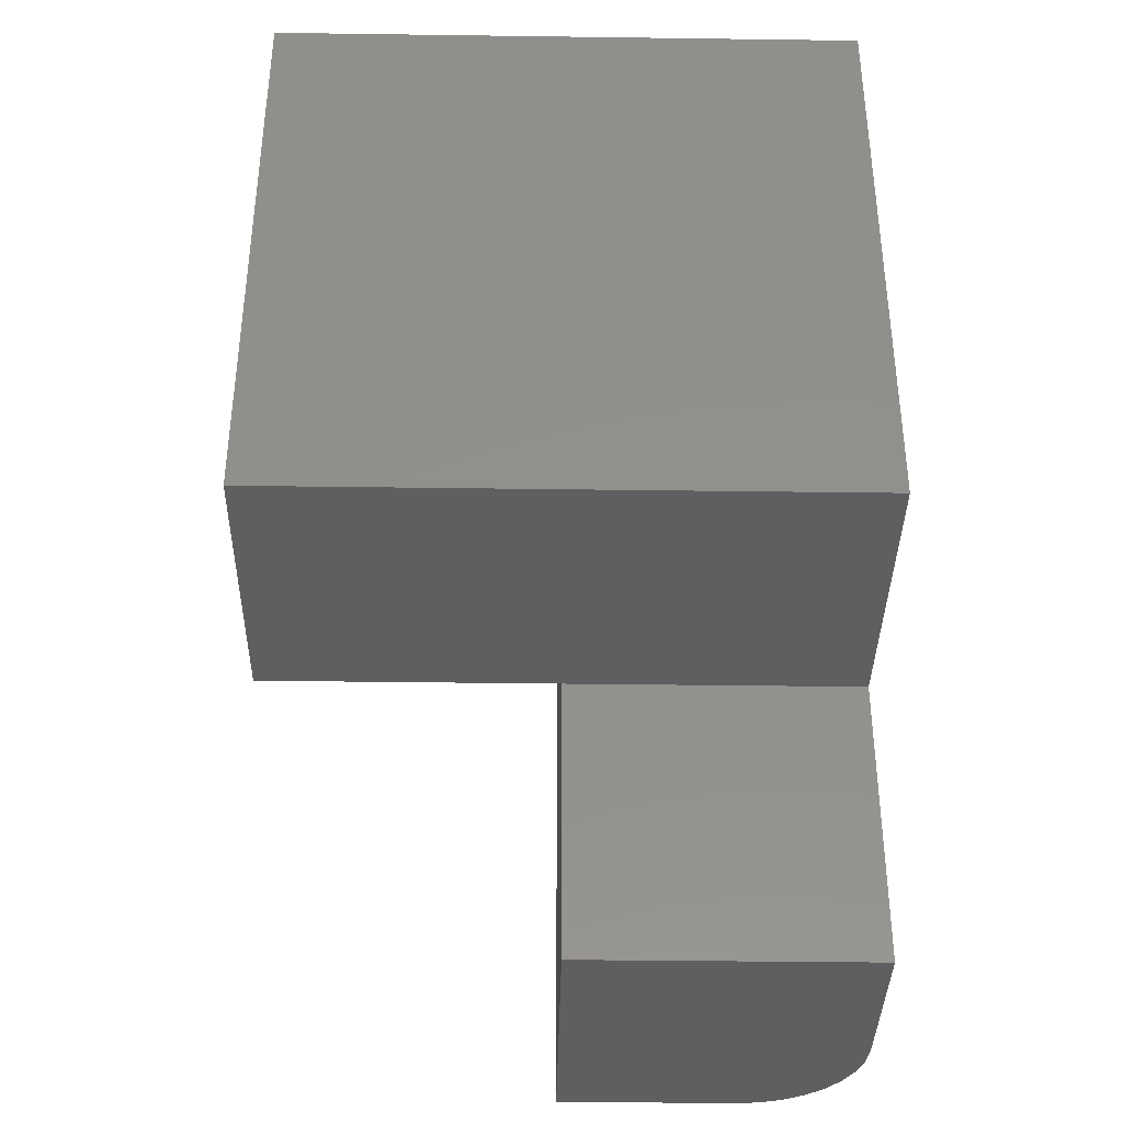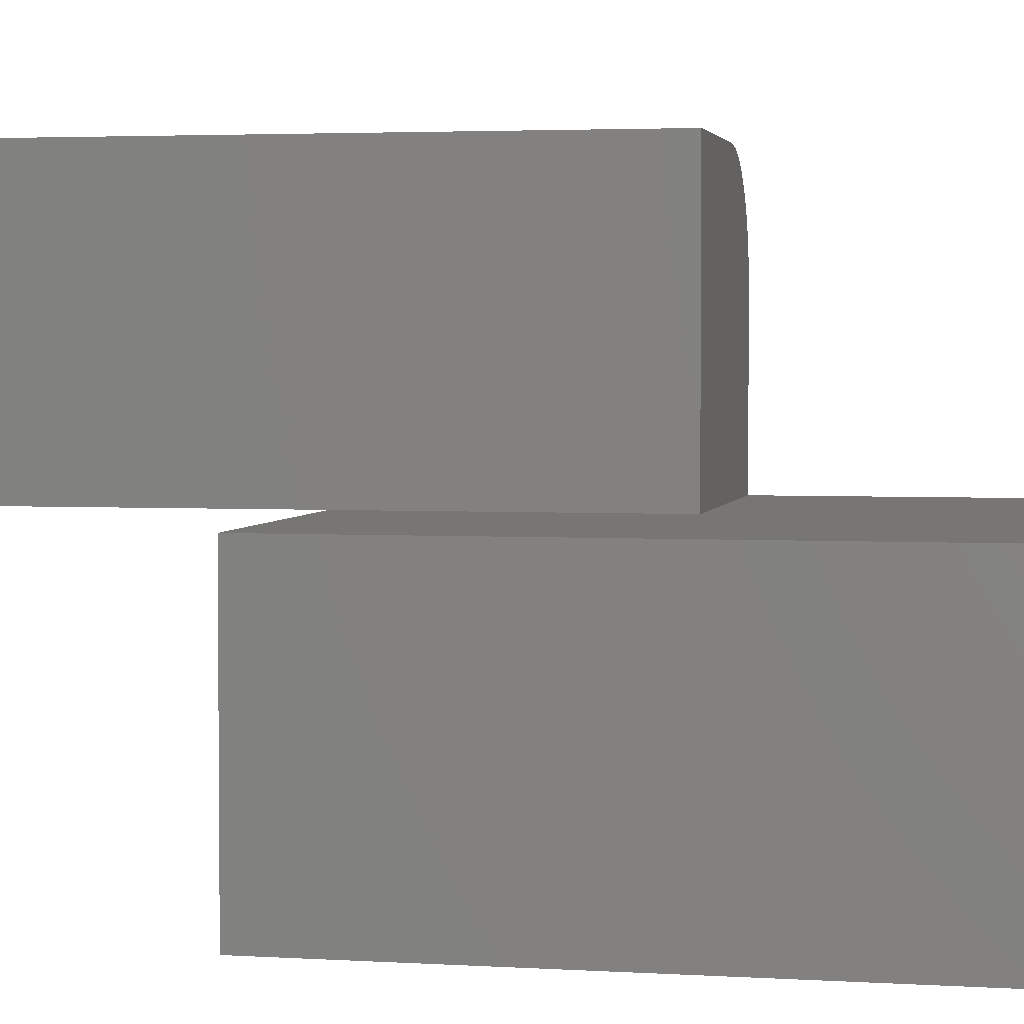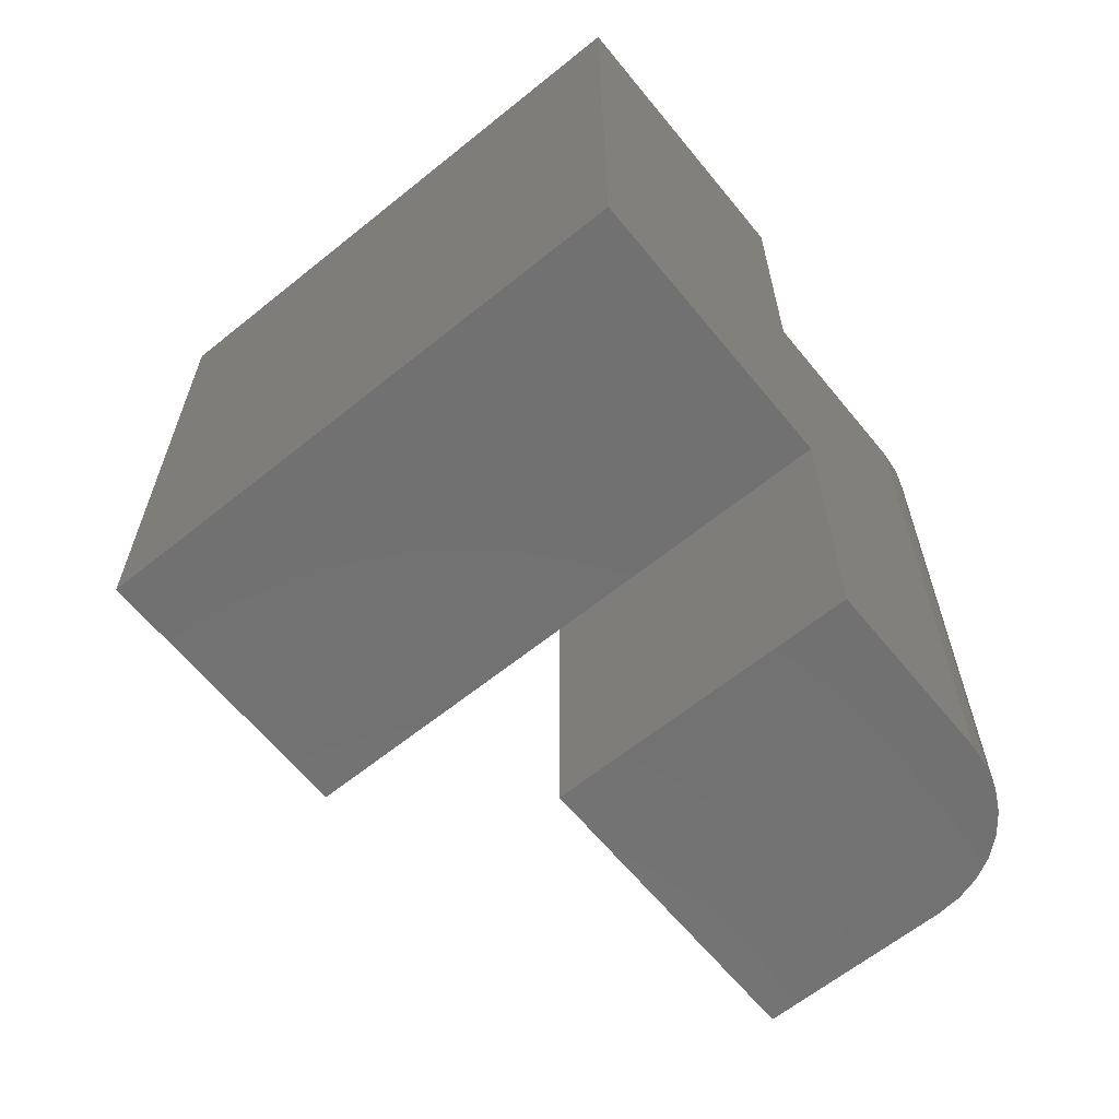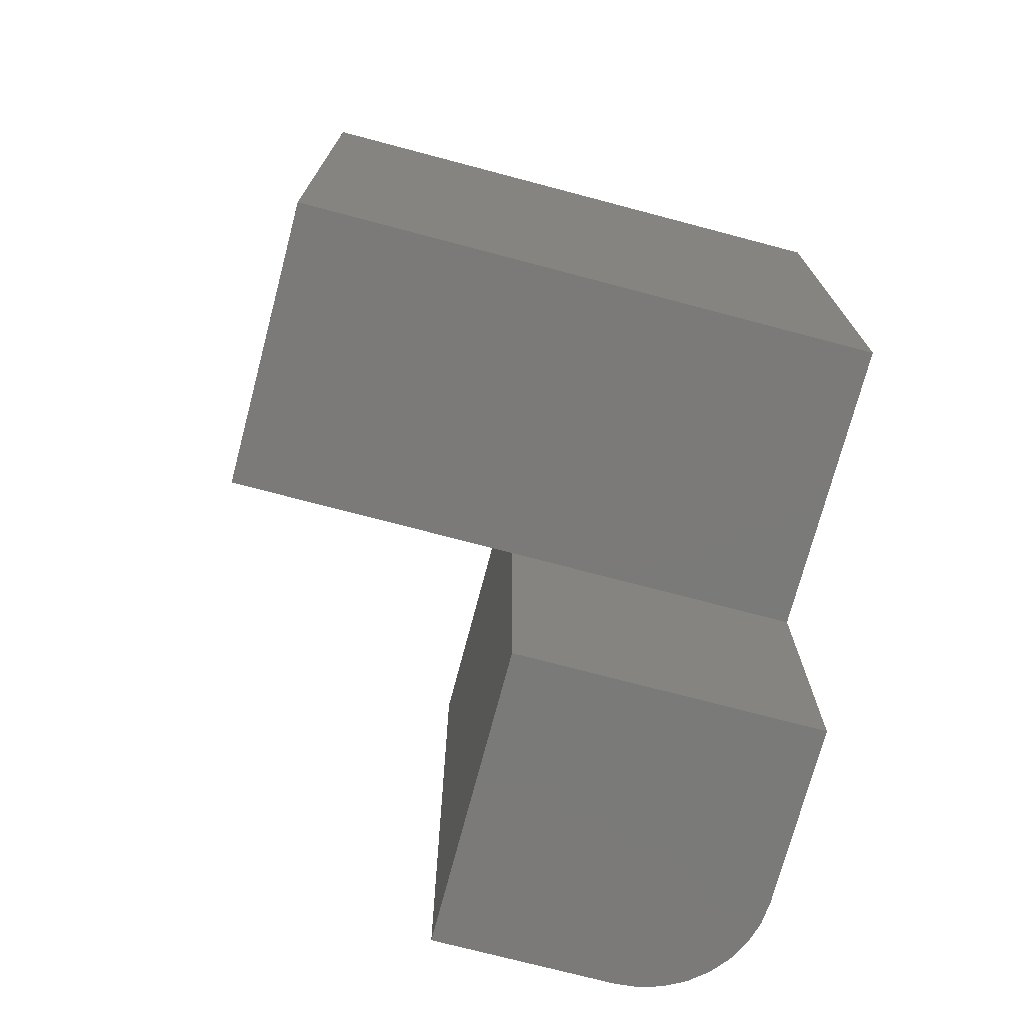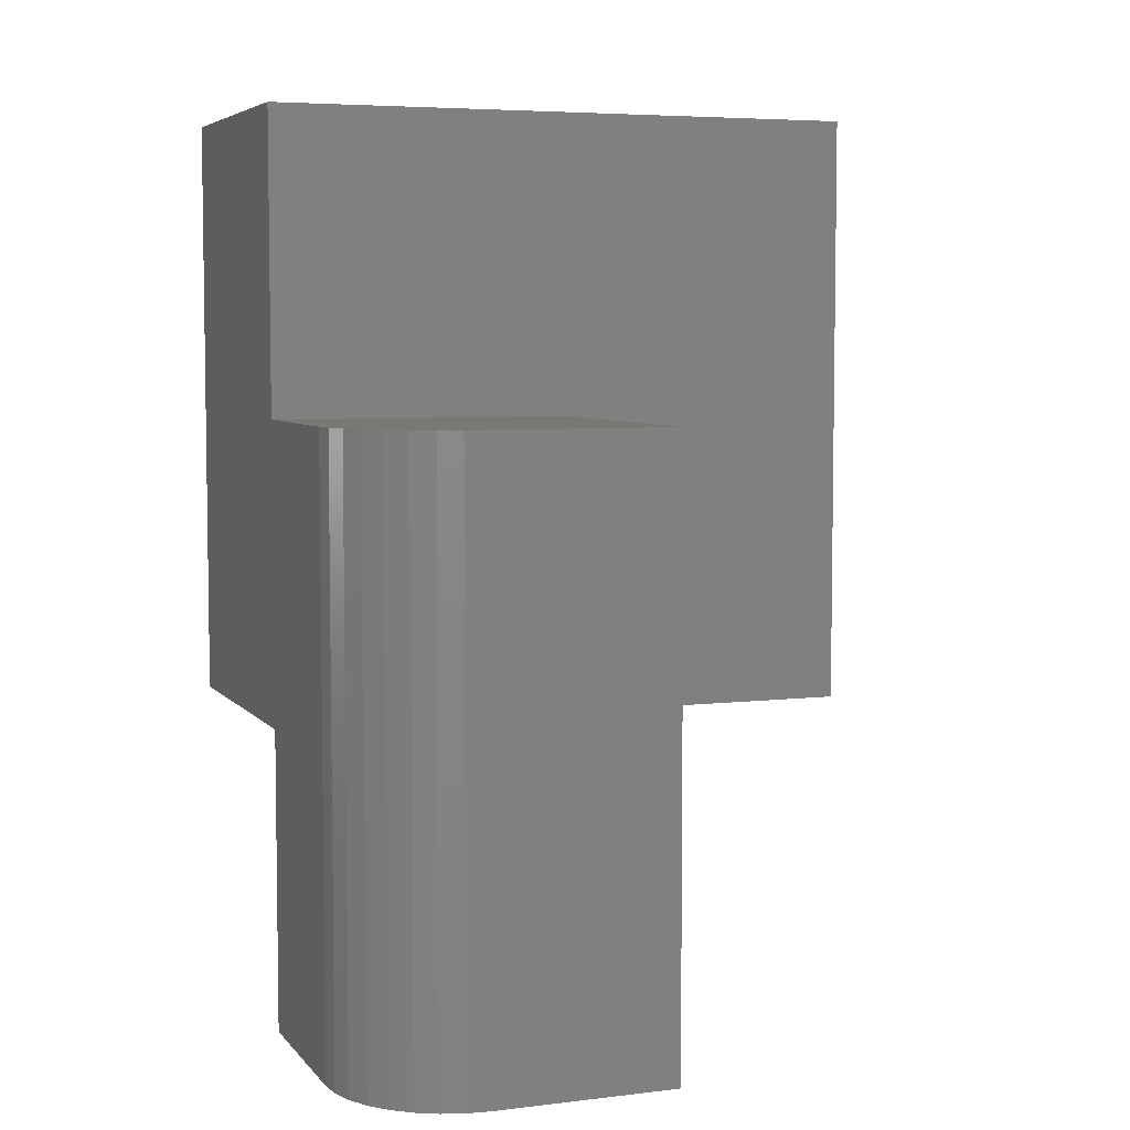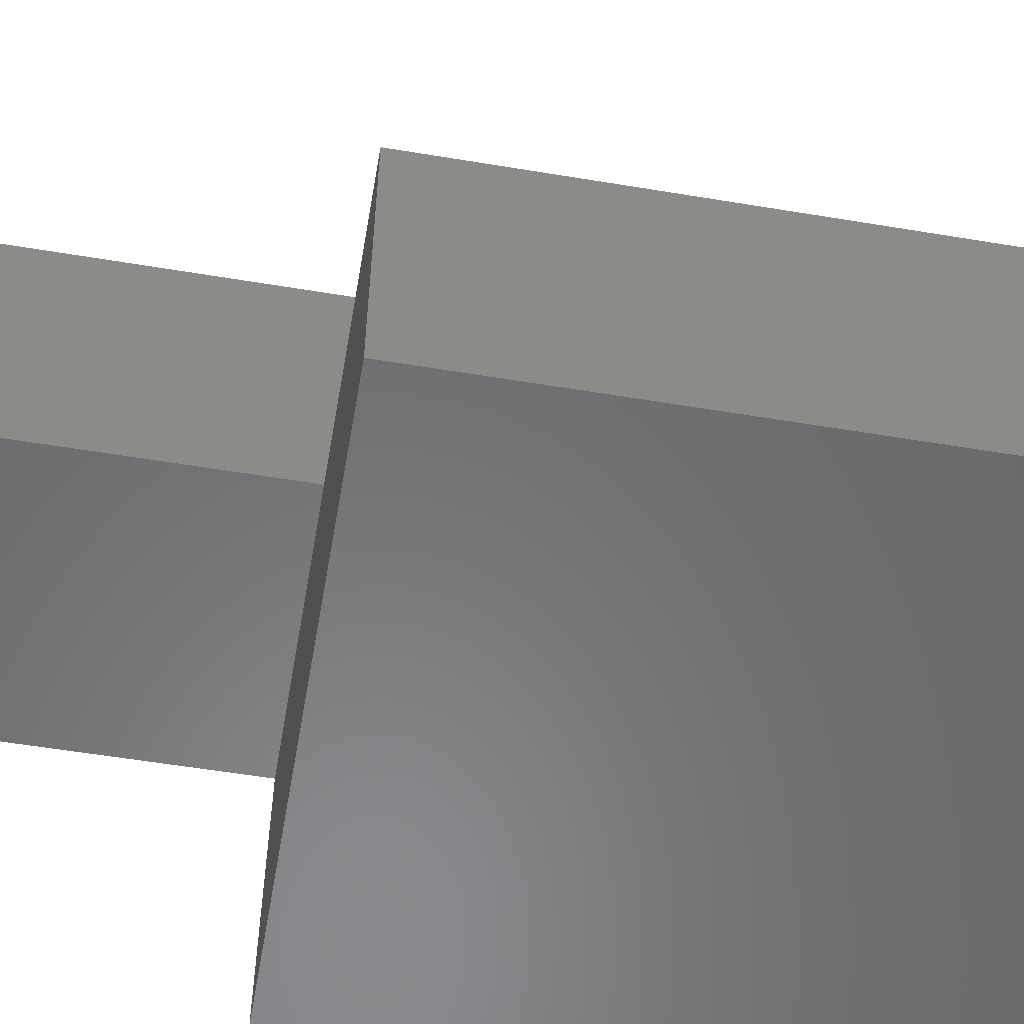
<metadata>
{"format":"stl","ext":"stl","renderer":"f3d","projection":"perspective","resolution":1024,"background":"white","views":[{"elev":-37.4,"azim":179.0,"up":"+Y"},{"elev":3.2,"azim":101.6,"up":"+Z"},{"elev":-63.4,"azim":-140.8,"up":"+Y"},{"elev":-73.4,"azim":165.2,"up":"+Y"},{"elev":5.6,"azim":-20.5,"up":"+Y"},{"elev":-56.2,"azim":80.1,"up":"+Z"}]}
</metadata>
<code>
# stl→obj: 33 verts, 62 faces
v 0.2969 -0.75 0.625
v 0.1094 -0.75 0.625
v 0.08499 -0.75 0.6226
v 0.06154 -0.75 0.6155
v 0.03993 -0.75 0.6039
v 0.02099 -0.75 0.5884
v 0.005441 -0.75 0.5694
v -0.00611 -0.75 0.5478
v -0.01322 -0.75 0.5244
v -0.01562 -0.75 0.5
v -0.01562 -0.75 0.3125
v 0.2969 -0.75 0.3125
v 0.1094 -0.125 0.625
v 0.2969 -0.125 0.625
v 0.2969 -0.125 0.3125
v -0.01562 -0.125 0.3125
v -0.01562 -0.125 0.5
v -0.01322 -0.125 0.5244
v -0.00611 -0.125 0.5478
v 0.005441 -0.125 0.5694
v 0.02099 -0.125 0.5884
v 0.03993 -0.125 0.6039
v 0.06154 -0.125 0.6155
v 0.08499 -0.125 0.6226
v -0.01562 0.1875 0.3125
v -0.01562 0.1875 0
v -0.01562 -0.4375 0
v -0.01562 -0.4375 0.3125
v 0.2969 -0.4375 0.3125
v 0.6094 -0.4375 0
v 0.6094 -0.4375 0.3125
v 0.6094 0.1875 0.3125
v 0.6094 0.1875 0
f 1 2 3
f 1 3 4
f 1 4 5
f 1 5 6
f 1 6 7
f 1 7 8
f 1 8 9
f 1 9 10
f 1 10 11
f 1 11 12
f 2 1 13
f 13 1 14
f 14 15 16
f 14 16 17
f 14 17 18
f 14 18 19
f 14 19 20
f 14 20 21
f 14 21 22
f 14 22 23
f 14 23 24
f 14 24 13
f 25 26 16
f 16 26 27
f 16 27 28
f 17 16 10
f 10 16 28
f 10 28 11
f 17 10 18
f 18 10 9
f 18 9 19
f 19 9 8
f 19 8 20
f 20 8 7
f 20 7 21
f 21 7 6
f 21 6 22
f 22 6 5
f 22 5 23
f 23 5 4
f 23 4 24
f 24 4 3
f 24 3 13
f 13 3 2
f 1 12 14
f 14 12 29
f 14 29 15
f 30 31 27
f 27 31 29
f 27 29 28
f 25 16 32
f 32 16 15
f 32 15 31
f 31 15 29
f 28 29 11
f 11 29 12
f 33 26 32
f 32 26 25
f 30 33 31
f 31 33 32
f 27 26 30
f 30 26 33

</code>
